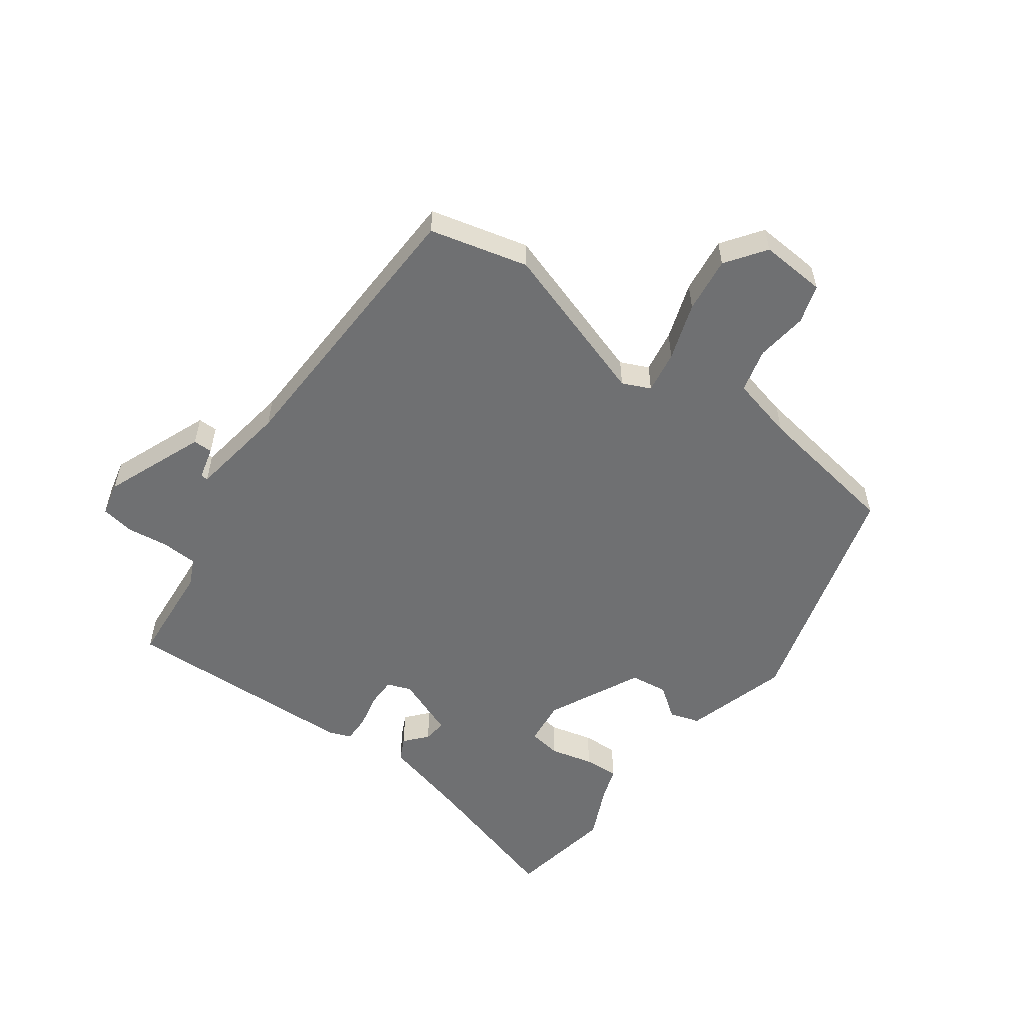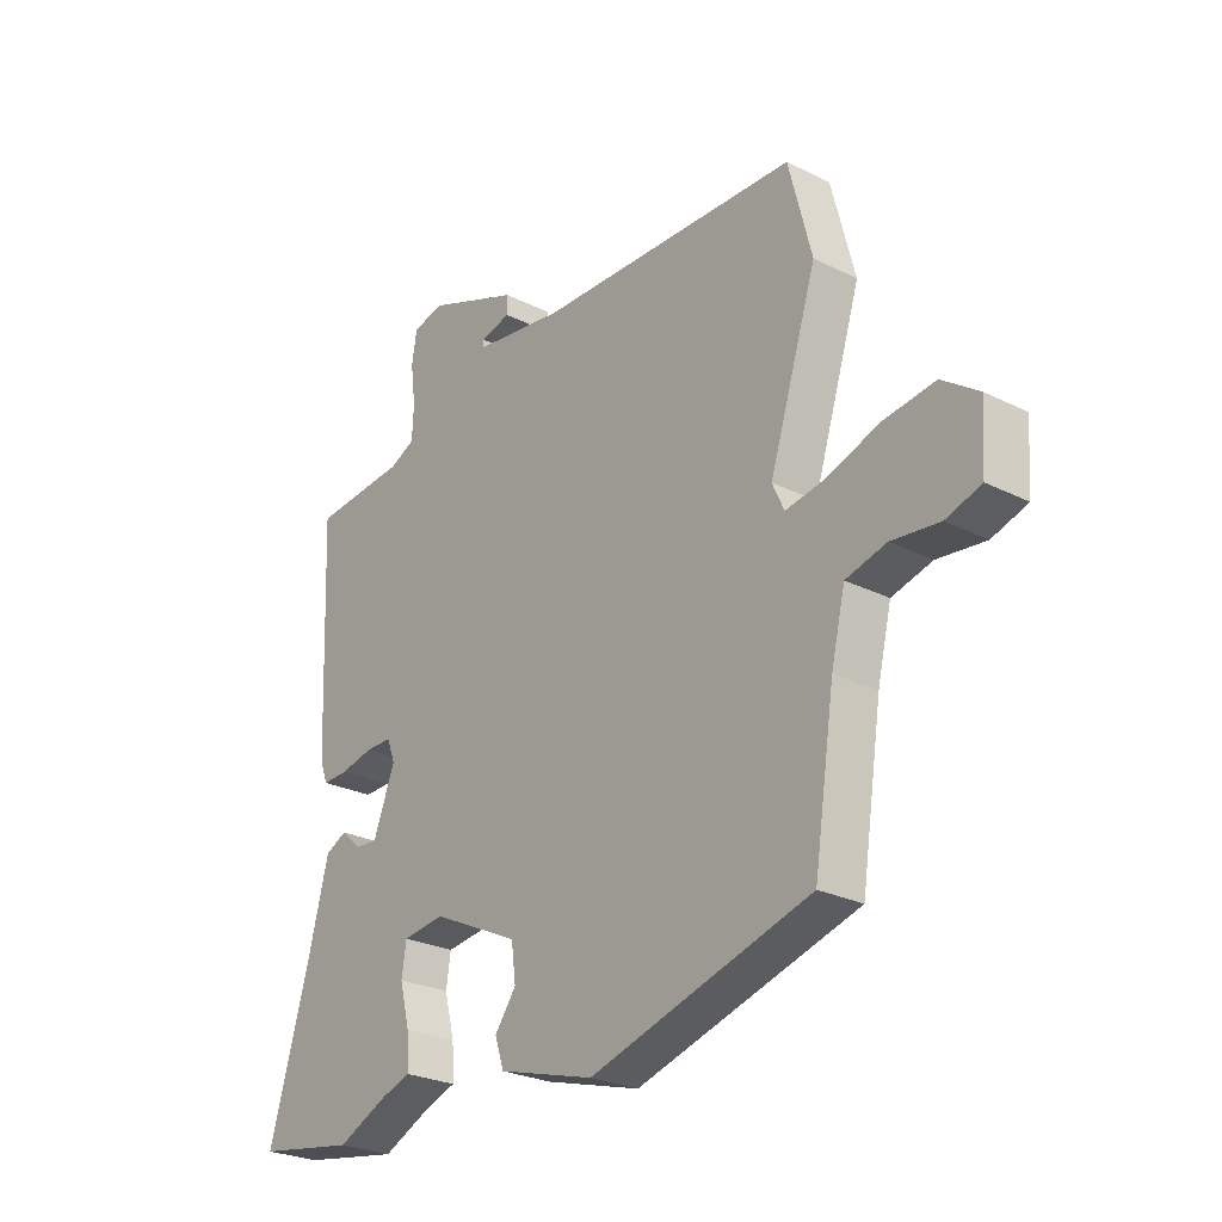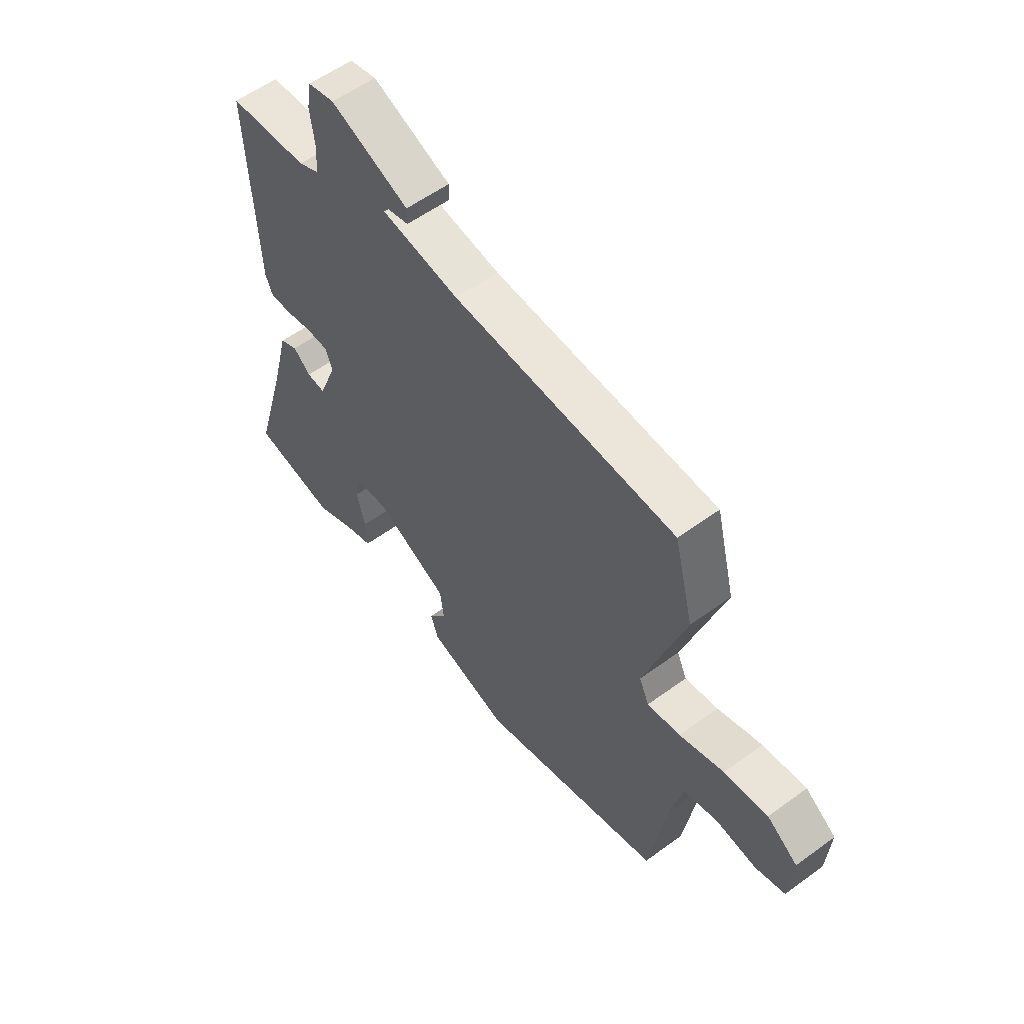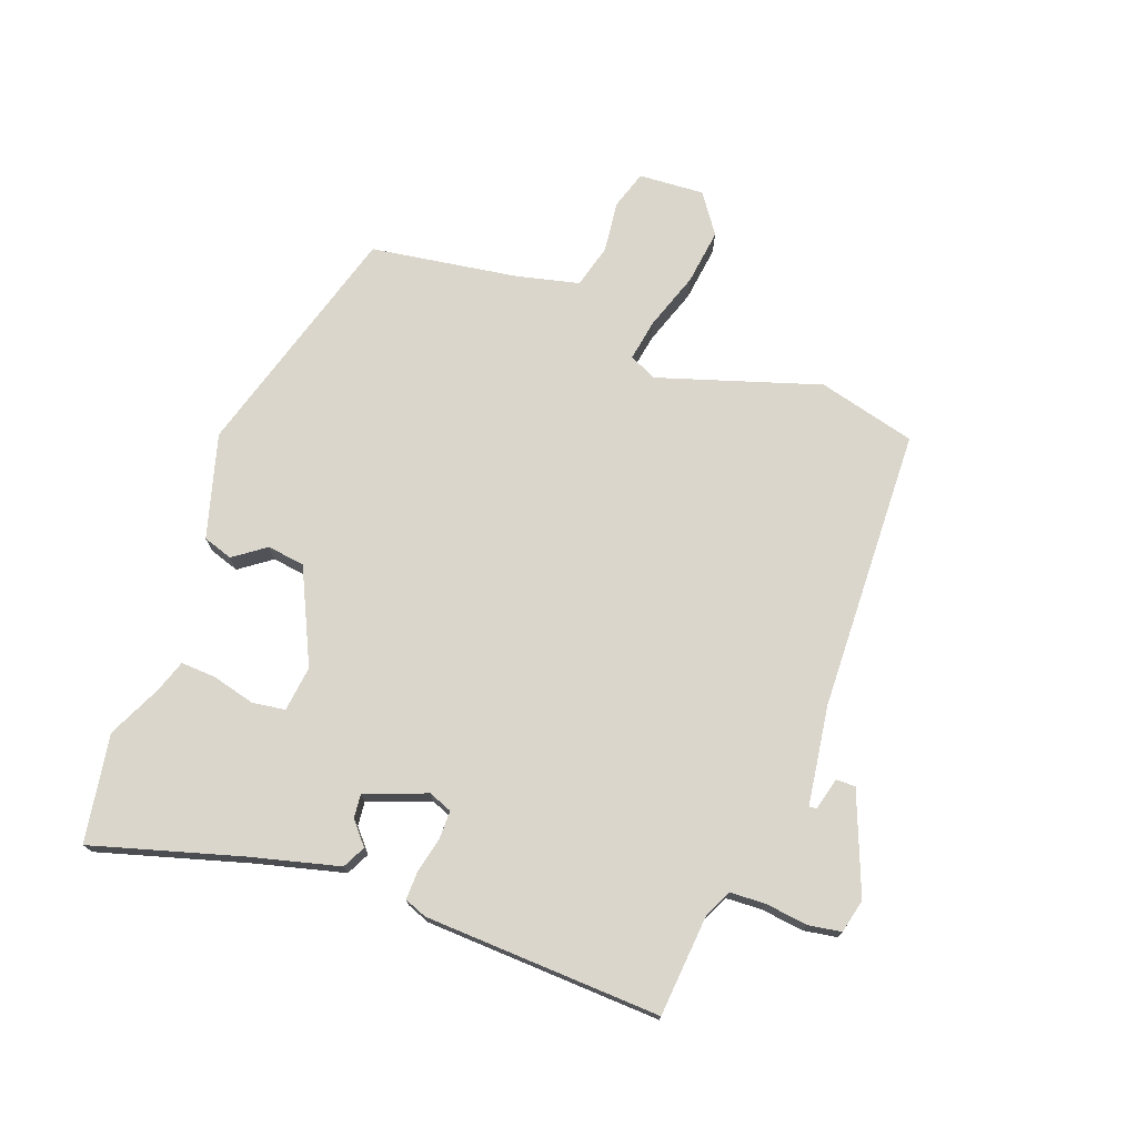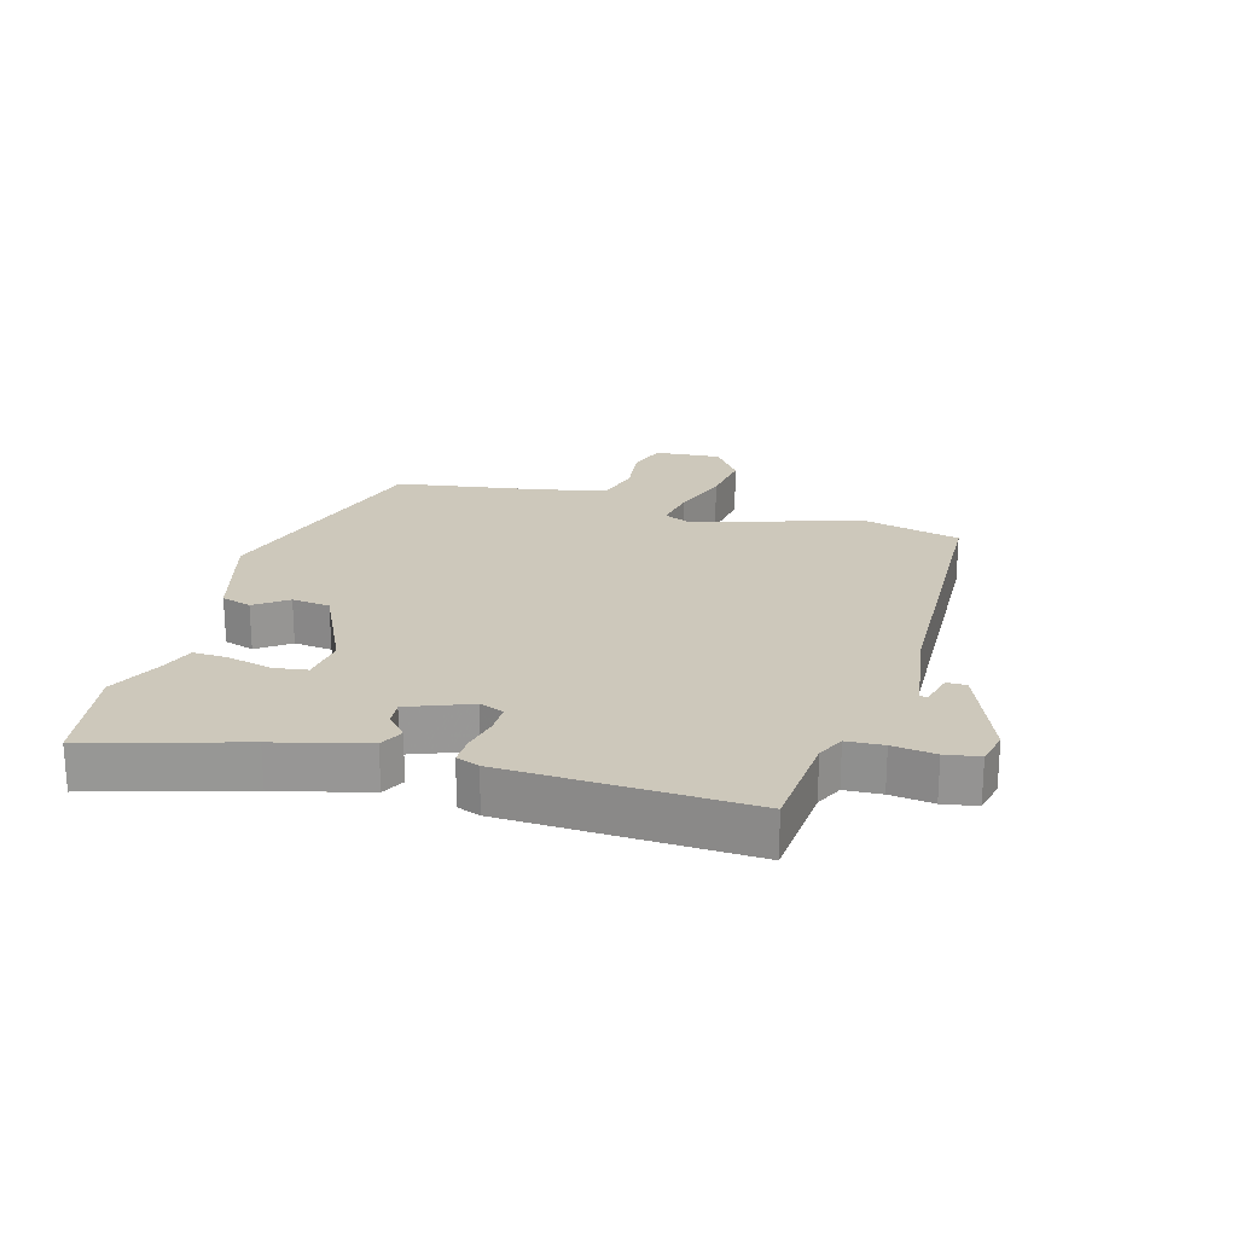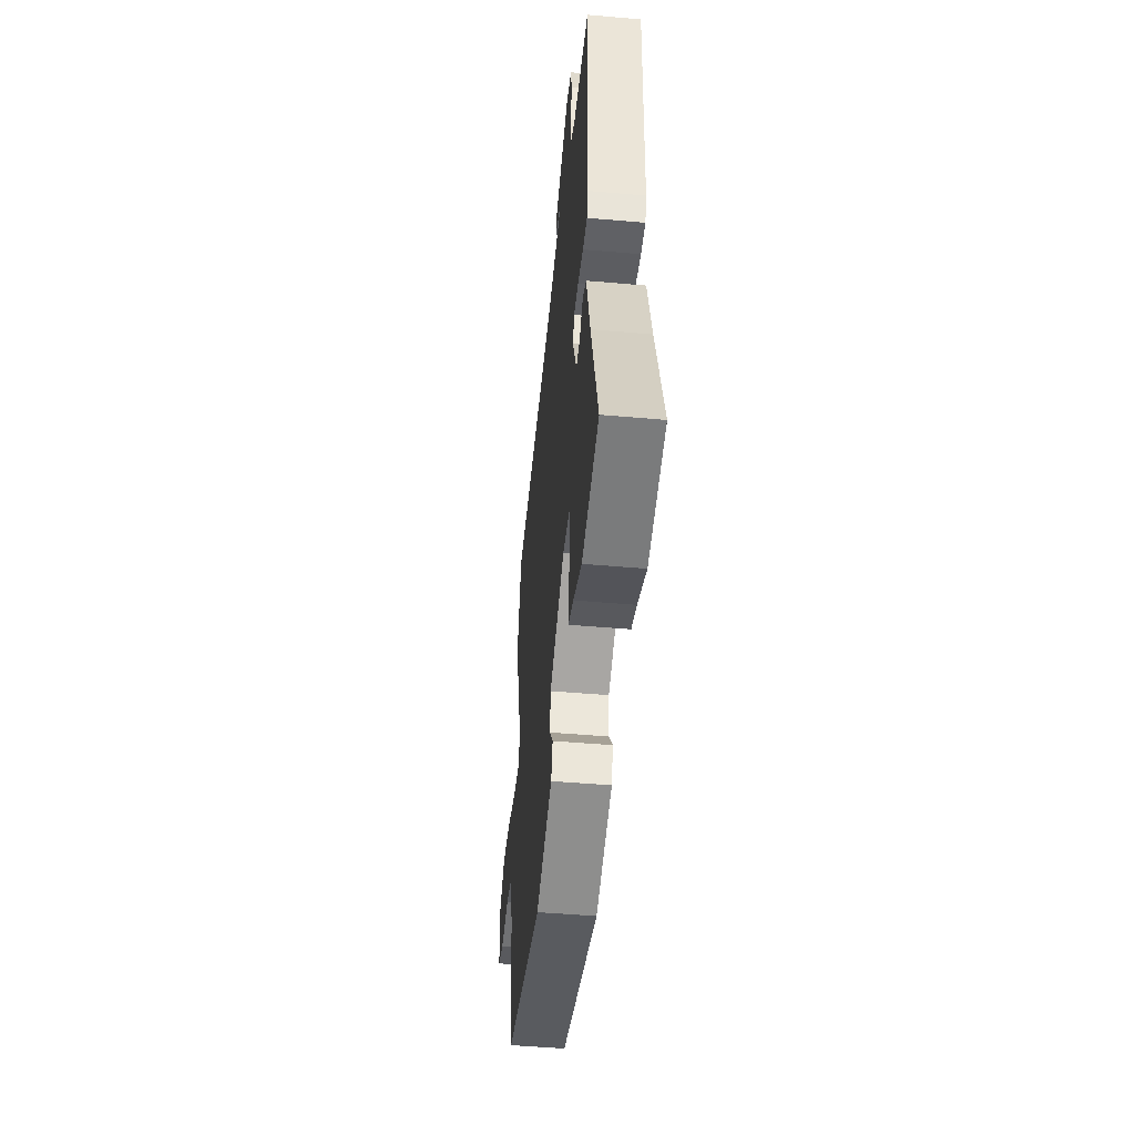
<metadata>
{"format":"obj","ext":"obj","renderer":"f3d","projection":"perspective","resolution":1024,"background":"white","views":[{"elev":-54.9,"azim":53.7,"up":"+Y"},{"elev":-26.2,"azim":51.7,"up":"+Z"},{"elev":56.9,"azim":52.7,"up":"+Z"},{"elev":73.9,"azim":-69.7,"up":"+Y"},{"elev":22.0,"azim":-74.2,"up":"+Y"},{"elev":-48.7,"azim":-95.6,"up":"+Z"}]}
</metadata>
<code>
v 0.506 0.07 -0.436
v 0.113 0.07 -0.55
v -0.058 0.07 -0.501
v -0.074 0.07 -0.452
v -0.036 0.07 -0.4
v -0.044 0.07 -0.338
v -0.199 0.07 -0.264
v -0.274 0.07 -0.273
v -0.282 0.07 -0.327
v -0.264 0.07 -0.398
v -0.261 0.07 -0.456
v -0.314 0.07 -0.474
v -0.404 0.07 -0.516
v -0.581 0.07 -0.486
v -0.51 0.07 -0.242
v -0.472 0.07 -0.095
v -0.434 0.07 -0.076
v -0.397 0.07 -0.108
v -0.358 0.07 -0.112
v -0.319 0.07 -0.011
v -0.334 0.07 0.028
v -0.381 0.07 0.028
v -0.44 0.07 0.015
v -0.486 0.07 0.014
v -0.5 0.07 0.051
v -0.516 0.07 0.441
v -0.347 0.07 0.455
v -0.303 0.07 0.476
v -0.3 0.07 0.535
v -0.309 0.07 0.604
v -0.3 0.07 0.659
v -0.244 0.07 0.672
v -0.079 0.07 0.607
v -0.079 0.07 0.575
v -0.133 0.07 0.561
v -0.134 0.07 0.549
v 0.029 0.07 0.525
v 0.497 0.07 0.51
v 0.538 0.07 0.349
v 0.453 0.07 0.083
v 0.474 0.07 0.037
v 0.544 0.07 0.049
v 0.638 0.07 0.081
v 0.73 0.07 0.093
v 0.795 0.07 0.047
v 0.788 0.07 -0.061
v 0.725 0.07 -0.081
v 0.64 0.07 -0.071
v 0.568 0.07 -0.09
v 0.543 0.07 -0.195
v 0.506 0 -0.436
v 0.113 0 -0.55
v -0.058 0 -0.501
v -0.074 0 -0.452
v -0.036 0 -0.4
v -0.044 0 -0.338
v -0.199 0 -0.264
v -0.274 0 -0.273
v -0.282 0 -0.327
v -0.264 0 -0.398
v -0.261 0 -0.456
v -0.314 0 -0.474
v -0.404 0 -0.516
v -0.581 0 -0.486
v -0.51 0 -0.242
v -0.472 0 -0.095
v -0.434 0 -0.076
v -0.397 0 -0.108
v -0.358 0 -0.112
v -0.319 0 -0.011
v -0.334 0 0.028
v -0.381 0 0.028
v -0.44 0 0.015
v -0.486 0 0.014
v -0.5 0 0.051
v -0.516 0 0.441
v -0.347 0 0.455
v -0.303 0 0.476
v -0.3 0 0.535
v -0.309 0 0.604
v -0.3 0 0.659
v -0.244 0 0.672
v -0.079 0 0.607
v -0.079 0 0.575
v -0.133 0 0.561
v -0.134 0 0.549
v 0.029 0 0.525
v 0.497 0 0.51
v 0.538 0 0.349
v 0.453 0 0.083
v 0.474 0 0.037
v 0.544 0 0.049
v 0.638 0 0.081
v 0.73 0 0.093
v 0.795 0 0.047
v 0.788 0 -0.061
v 0.725 0 -0.081
v 0.64 0 -0.071
v 0.568 0 -0.09
v 0.543 0 -0.195
f 45 46 47 48
f 45 48 49
f 42 43 44 45
f 41 42 45 49
f 37 38 39 40
f 36 37 40 41
f 32 33 34 35
f 32 35 36
f 29 30 31 32
f 28 29 32 36
f 27 28 36 41
f 22 23 24 25
f 21 22 25 26
f 15 16 17 18
f 15 18 19
f 12 13 14 15
f 12 15 19
f 9 10 11 12
f 8 9 12 19
f 7 8 19 20
f 2 3 4 5
f 50 1 2 5
f 50 5 6
f 21 26 27 41
f 21 41 49 50
f 20 21 50
f 6 7 20 50
f 98 97 96 95
f 99 98 95
f 95 94 93 92
f 99 95 92 91
f 90 89 88 87
f 91 90 87 86
f 85 84 83 82
f 86 85 82
f 82 81 80 79
f 86 82 79 78
f 91 86 78 77
f 75 74 73 72
f 76 75 72 71
f 68 67 66 65
f 69 68 65
f 65 64 63 62
f 69 65 62
f 62 61 60 59
f 69 62 59 58
f 70 69 58 57
f 55 54 53 52
f 55 52 51 100
f 56 55 100
f 91 77 76 71
f 100 99 91 71
f 100 71 70
f 100 70 57 56
f 1 51 52 2
f 2 52 53 3
f 3 53 54 4
f 4 54 55 5
f 5 55 56 6
f 6 56 57 7
f 7 57 58 8
f 8 58 59 9
f 9 59 60 10
f 10 60 61 11
f 11 61 62 12
f 12 62 63 13
f 13 63 64 14
f 14 64 65 15
f 15 65 66 16
f 16 66 67 17
f 17 67 68 18
f 18 68 69 19
f 19 69 70 20
f 20 70 71 21
f 21 71 72 22
f 22 72 73 23
f 23 73 74 24
f 24 74 75 25
f 25 75 76 26
f 26 76 77 27
f 27 77 78 28
f 28 78 79 29
f 29 79 80 30
f 30 80 81 31
f 31 81 82 32
f 32 82 83 33
f 33 83 84 34
f 34 84 85 35
f 35 85 86 36
f 36 86 87 37
f 37 87 88 38
f 38 88 89 39
f 39 89 90 40
f 40 90 91 41
f 41 91 92 42
f 42 92 93 43
f 43 93 94 44
f 44 94 95 45
f 45 95 96 46
f 46 96 97 47
f 47 97 98 48
f 48 98 99 49
f 49 99 100 50
f 50 100 51 1

</code>
